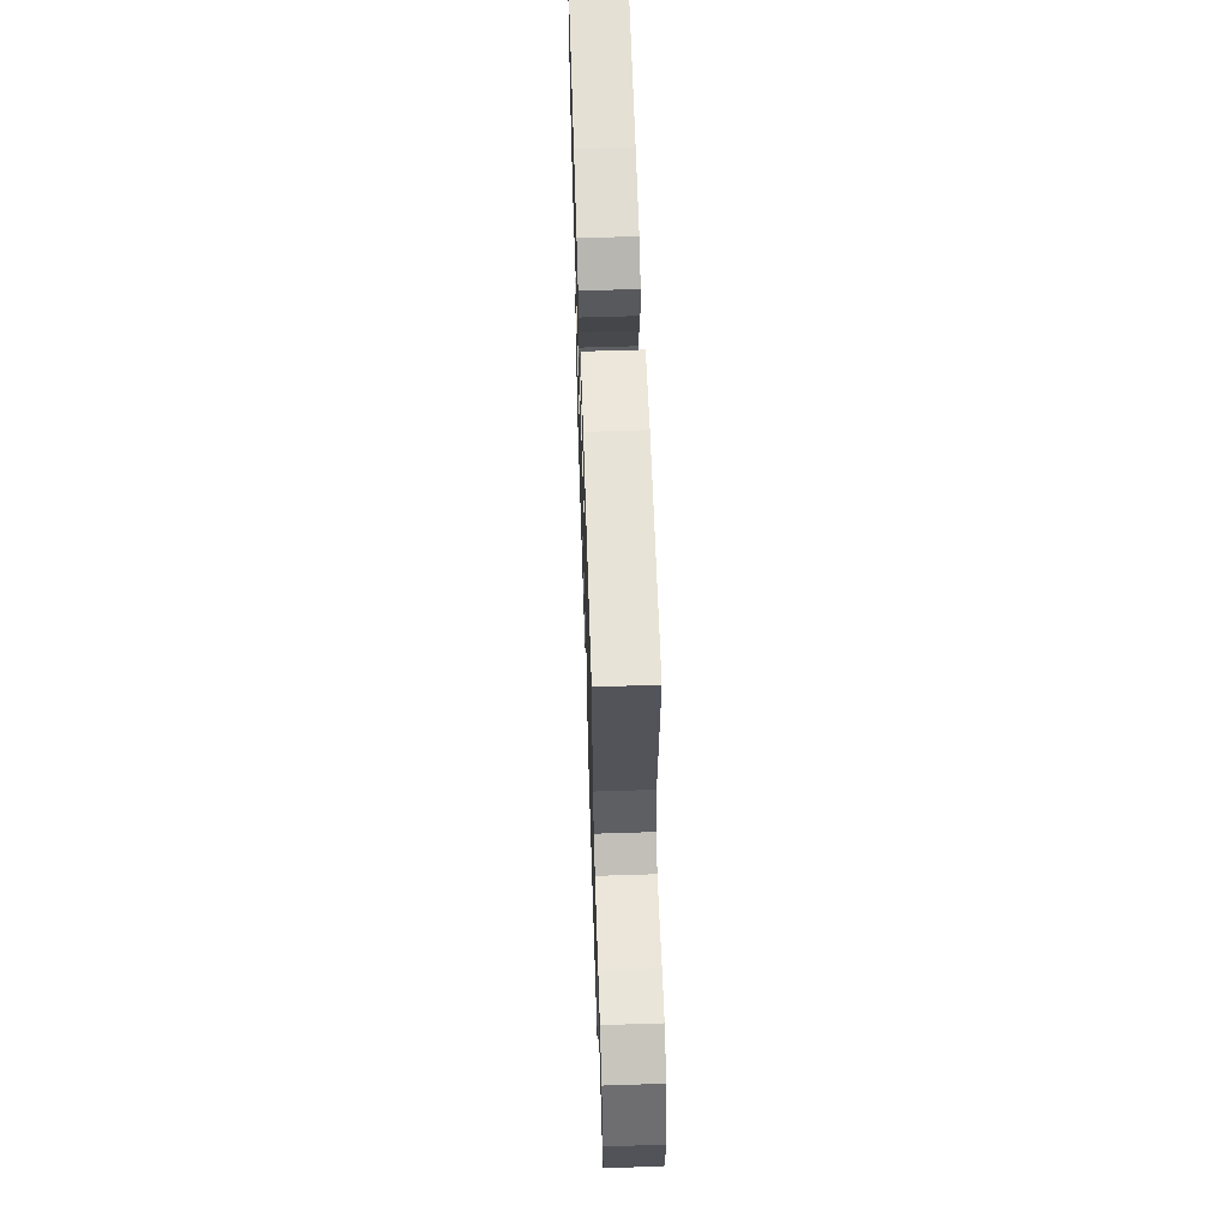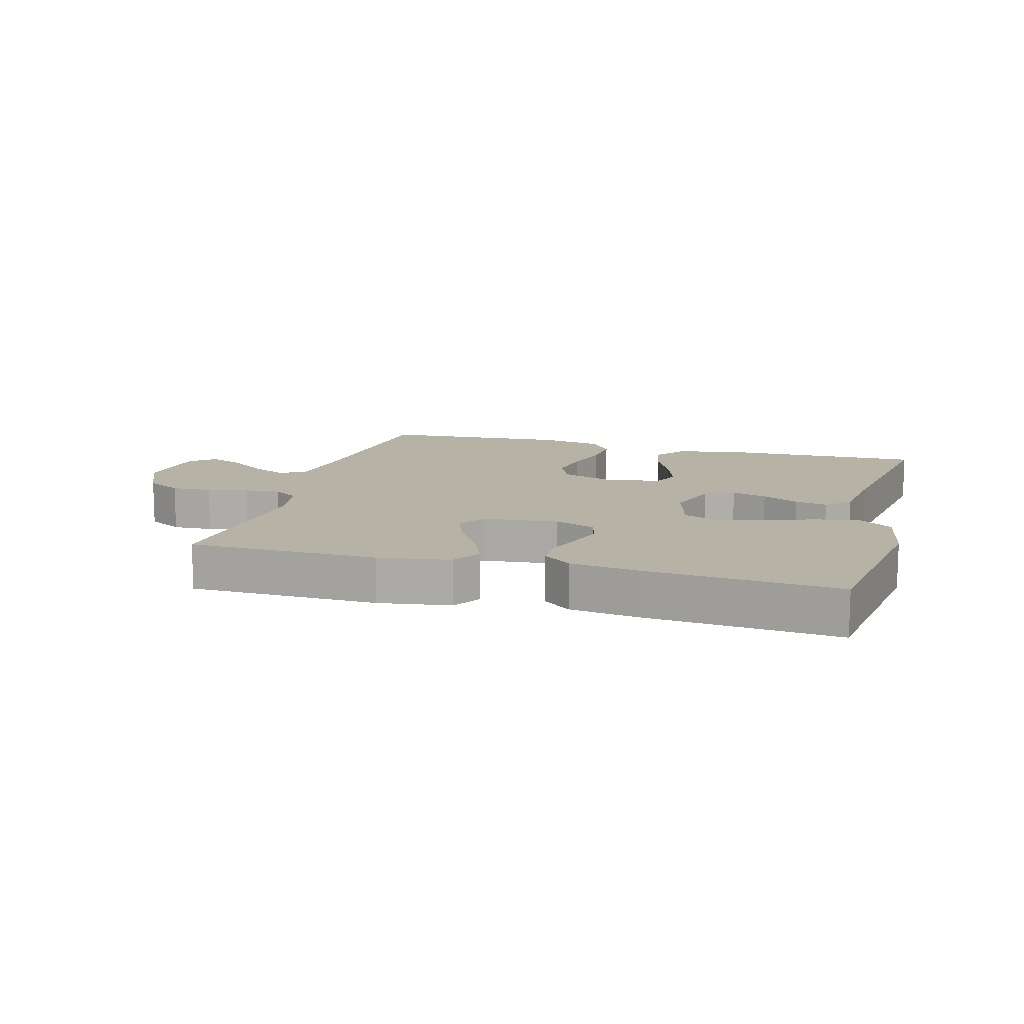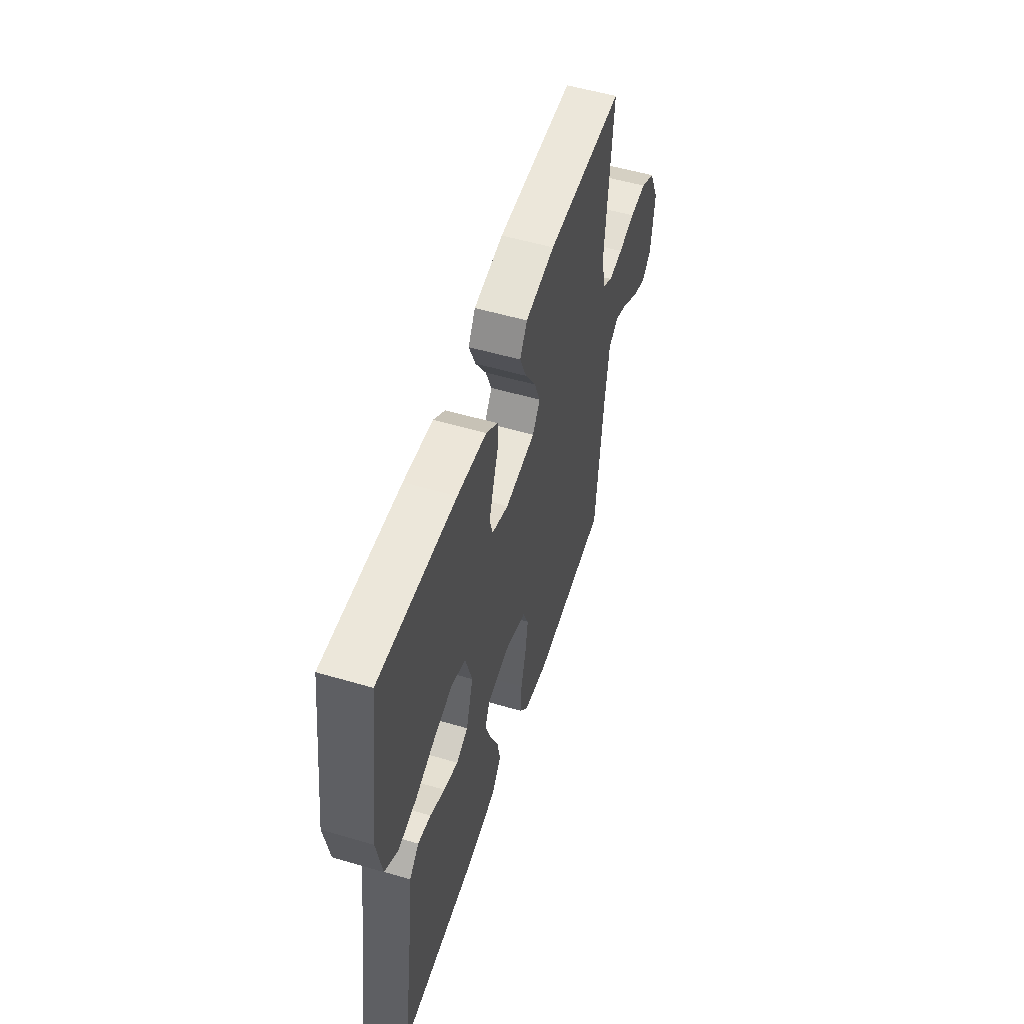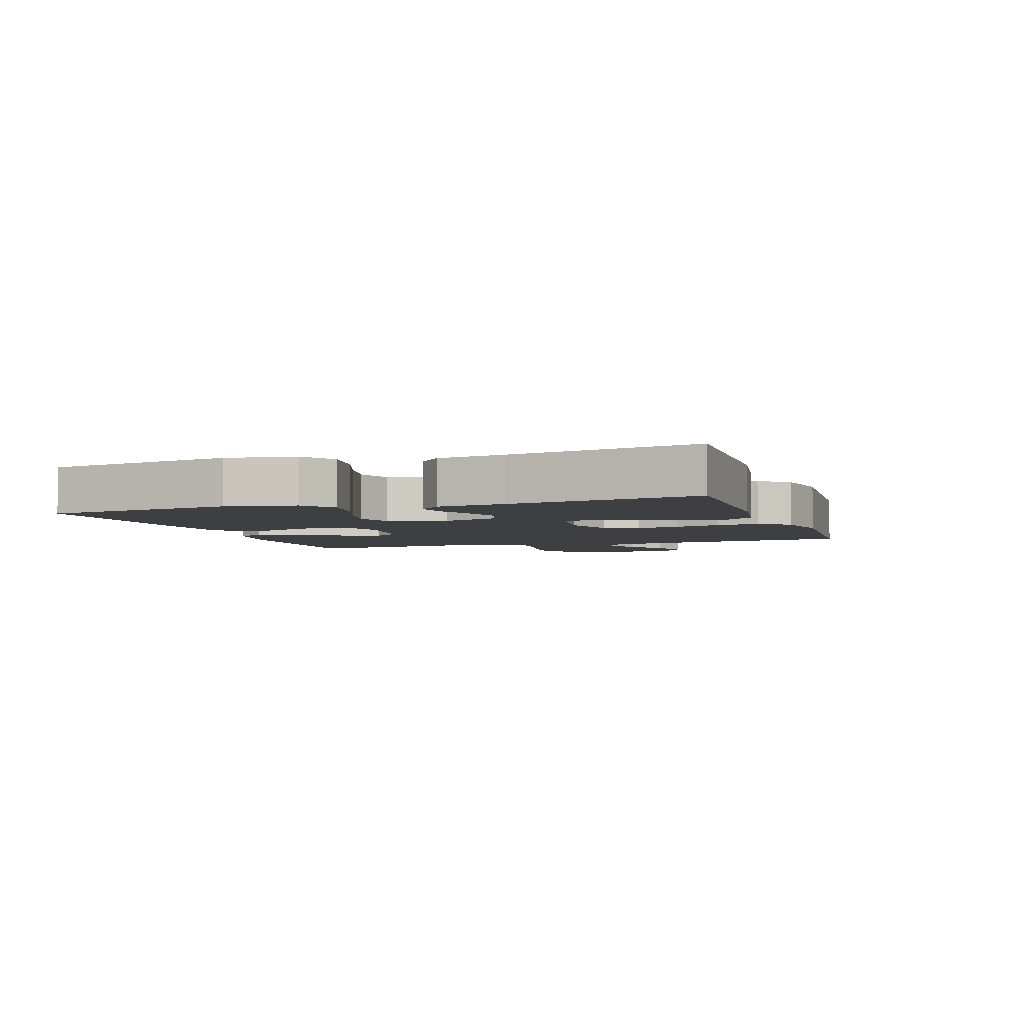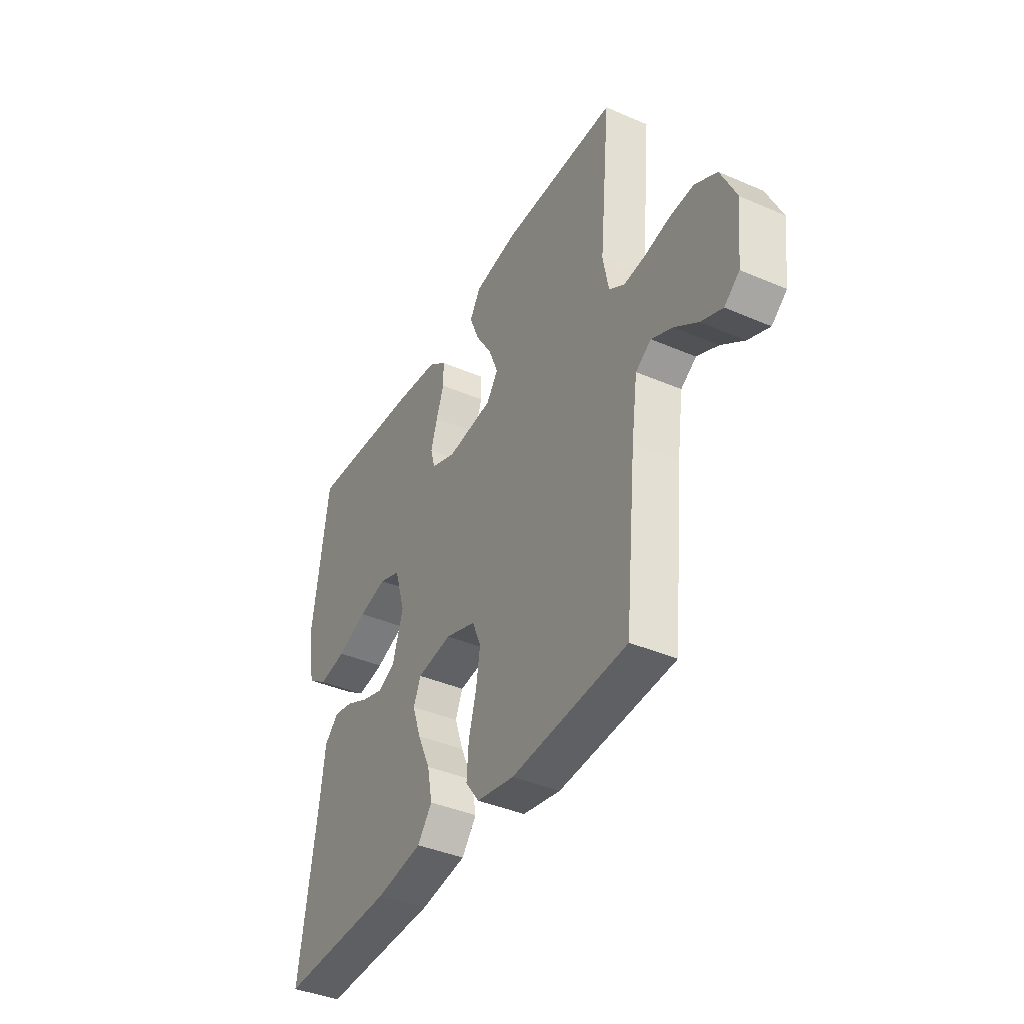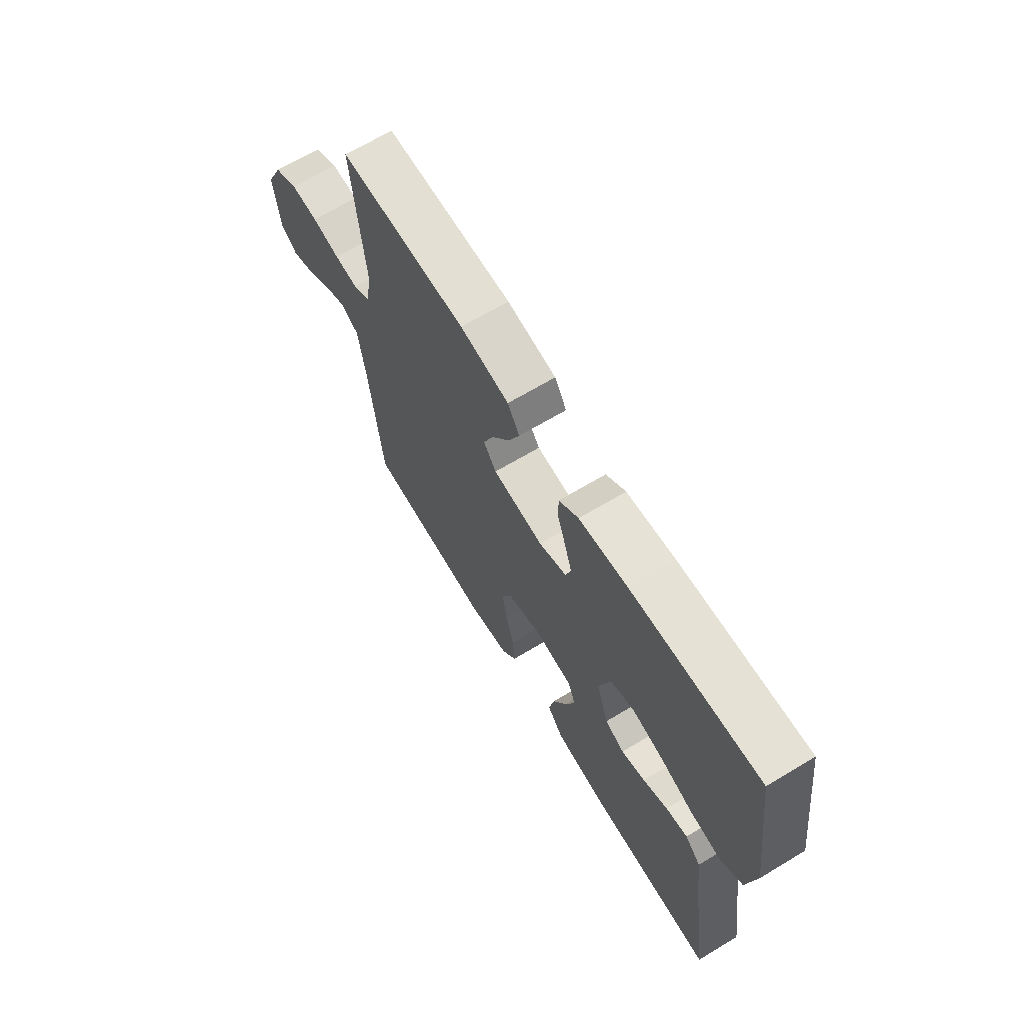
<metadata>
{"format":"obj","ext":"obj","renderer":"f3d","projection":"perspective","resolution":1024,"background":"white","views":[{"elev":60.7,"azim":-91.9,"up":"+Z"},{"elev":12.4,"azim":15.7,"up":"+Y"},{"elev":54.0,"azim":107.4,"up":"+Z"},{"elev":-4.3,"azim":108.8,"up":"+Y"},{"elev":-39.9,"azim":-118.1,"up":"+Z"},{"elev":67.2,"azim":59.0,"up":"+Z"}]}
</metadata>
<code>
v 0.5 0.07 0.5
v 0.543 0.07 0.2
v 0.523 0.07 0.089
v 0.471 0.07 0.053
v 0.399 0.07 0.065
v 0.32 0.07 0.094
v 0.247 0.07 0.112
v 0.191 0.07 0.091
v 0.164 0.07 0
v 0.192 0.07 -0.089
v 0.238 0.07 -0.11
v 0.294 0.07 -0.092
v 0.352 0.07 -0.064
v 0.403 0.07 -0.053
v 0.44 0.07 -0.089
v 0.454 0.07 -0.2
v 0.5 0.07 -0.5
v 0.2 0.07 -0.492
v 0.08 0.07 -0.473
v 0.042 0.07 -0.424
v 0.055 0.07 -0.357
v 0.088 0.07 -0.285
v 0.11 0.07 -0.22
v 0.091 0.07 -0.175
v 0 0.07 -0.162
v -0.08 0.07 -0.19
v -0.103 0.07 -0.244
v -0.092 0.07 -0.314
v -0.072 0.07 -0.387
v -0.067 0.07 -0.454
v -0.102 0.07 -0.502
v -0.2 0.07 -0.521
v -0.5 0.07 -0.5
v -0.53 0.07 -0.2
v -0.546 0.07 -0.086
v -0.586 0.07 -0.06
v -0.641 0.07 -0.086
v -0.701 0.07 -0.129
v -0.756 0.07 -0.152
v -0.795 0.07 -0.121
v -0.809 0.07 0
v -0.769 0.07 0.086
v -0.712 0.07 0.118
v -0.648 0.07 0.115
v -0.583 0.07 0.101
v -0.527 0.07 0.096
v -0.487 0.07 0.122
v -0.472 0.07 0.2
v -0.5 0.07 0.5
v -0.2 0.07 0.504
v -0.085 0.07 0.486
v -0.057 0.07 0.44
v -0.083 0.07 0.377
v -0.125 0.07 0.31
v -0.149 0.07 0.249
v -0.119 0.07 0.207
v 0 0.07 0.194
v 0.065 0.07 0.219
v 0.077 0.07 0.262
v 0.06 0.07 0.317
v 0.04 0.07 0.374
v 0.04 0.07 0.425
v 0.086 0.07 0.461
v 0.2 0.07 0.476
v 0.5 0 0.5
v 0.543 0 0.2
v 0.523 0 0.089
v 0.471 0 0.053
v 0.399 0 0.065
v 0.32 0 0.094
v 0.247 0 0.112
v 0.191 0 0.091
v 0.164 0 0
v 0.192 0 -0.089
v 0.238 0 -0.11
v 0.294 0 -0.092
v 0.352 0 -0.064
v 0.403 0 -0.053
v 0.44 0 -0.089
v 0.454 0 -0.2
v 0.5 0 -0.5
v 0.2 0 -0.492
v 0.08 0 -0.473
v 0.042 0 -0.424
v 0.055 0 -0.357
v 0.088 0 -0.285
v 0.11 0 -0.22
v 0.091 0 -0.175
v 0 0 -0.162
v -0.08 0 -0.19
v -0.103 0 -0.244
v -0.092 0 -0.314
v -0.072 0 -0.387
v -0.067 0 -0.454
v -0.102 0 -0.502
v -0.2 0 -0.521
v -0.5 0 -0.5
v -0.53 0 -0.2
v -0.546 0 -0.086
v -0.586 0 -0.06
v -0.641 0 -0.086
v -0.701 0 -0.129
v -0.756 0 -0.152
v -0.795 0 -0.121
v -0.809 0 0
v -0.769 0 0.086
v -0.712 0 0.118
v -0.648 0 0.115
v -0.583 0 0.101
v -0.527 0 0.096
v -0.487 0 0.122
v -0.472 0 0.2
v -0.5 0 0.5
v -0.2 0 0.504
v -0.085 0 0.486
v -0.057 0 0.44
v -0.083 0 0.377
v -0.125 0 0.31
v -0.149 0 0.249
v -0.119 0 0.207
v 0 0 0.194
v 0.065 0 0.219
v 0.077 0 0.262
v 0.06 0 0.317
v 0.04 0 0.374
v 0.04 0 0.425
v 0.086 0 0.461
v 0.2 0 0.476
f 4 5 6
f 3 4 6
f 2 3 6
f 1 2 6
f 64 1 6
f 63 64 6
f 62 63 6
f 61 62 6
f 60 61 6
f 59 60 6 7
f 58 59 7 8
f 57 58 8 9
f 56 57 9 10
f 52 53 54
f 51 52 54
f 50 51 54
f 49 50 54
f 48 49 54
f 47 48 54 55
f 46 47 55 56
f 43 44 45
f 42 43 45
f 41 42 45
f 40 41 45
f 39 40 45
f 38 39 45
f 37 38 45
f 36 37 45 46
f 46 56 10
f 36 46 10
f 35 36 10
f 32 33 34
f 31 32 34
f 30 31 34
f 29 30 34
f 28 29 34
f 27 28 34 35
f 20 21 22
f 19 20 22
f 18 19 22
f 17 18 22
f 16 17 22
f 16 22 23
f 15 16 23
f 14 15 23
f 13 14 23
f 12 13 23
f 11 12 23 24
f 26 27 35
f 25 26 35 10
f 10 11 24 25
f 70 69 68
f 70 68 67
f 70 67 66
f 70 66 65
f 70 65 128
f 70 128 127
f 70 127 126
f 70 126 125
f 70 125 124
f 71 70 124 123
f 72 71 123 122
f 73 72 122 121
f 74 73 121 120
f 118 117 116
f 118 116 115
f 118 115 114
f 118 114 113
f 118 113 112
f 119 118 112 111
f 120 119 111 110
f 109 108 107
f 109 107 106
f 109 106 105
f 109 105 104
f 109 104 103
f 109 103 102
f 109 102 101
f 110 109 101 100
f 74 120 110
f 74 110 100
f 74 100 99
f 98 97 96
f 98 96 95
f 98 95 94
f 98 94 93
f 98 93 92
f 99 98 92 91
f 86 85 84
f 86 84 83
f 86 83 82
f 86 82 81
f 86 81 80
f 87 86 80
f 87 80 79
f 87 79 78
f 87 78 77
f 87 77 76
f 88 87 76 75
f 99 91 90
f 74 99 90 89
f 89 88 75 74
f 1 65 66 2
f 2 66 67 3
f 3 67 68 4
f 4 68 69 5
f 5 69 70 6
f 6 70 71 7
f 7 71 72 8
f 8 72 73 9
f 9 73 74 10
f 10 74 75 11
f 11 75 76 12
f 12 76 77 13
f 13 77 78 14
f 14 78 79 15
f 15 79 80 16
f 16 80 81 17
f 17 81 82 18
f 18 82 83 19
f 19 83 84 20
f 20 84 85 21
f 21 85 86 22
f 22 86 87 23
f 23 87 88 24
f 24 88 89 25
f 25 89 90 26
f 26 90 91 27
f 27 91 92 28
f 28 92 93 29
f 29 93 94 30
f 30 94 95 31
f 31 95 96 32
f 32 96 97 33
f 33 97 98 34
f 34 98 99 35
f 35 99 100 36
f 36 100 101 37
f 37 101 102 38
f 38 102 103 39
f 39 103 104 40
f 40 104 105 41
f 41 105 106 42
f 42 106 107 43
f 43 107 108 44
f 44 108 109 45
f 45 109 110 46
f 46 110 111 47
f 47 111 112 48
f 48 112 113 49
f 49 113 114 50
f 50 114 115 51
f 51 115 116 52
f 52 116 117 53
f 53 117 118 54
f 54 118 119 55
f 55 119 120 56
f 56 120 121 57
f 57 121 122 58
f 58 122 123 59
f 59 123 124 60
f 60 124 125 61
f 61 125 126 62
f 62 126 127 63
f 63 127 128 64
f 64 128 65 1

</code>
